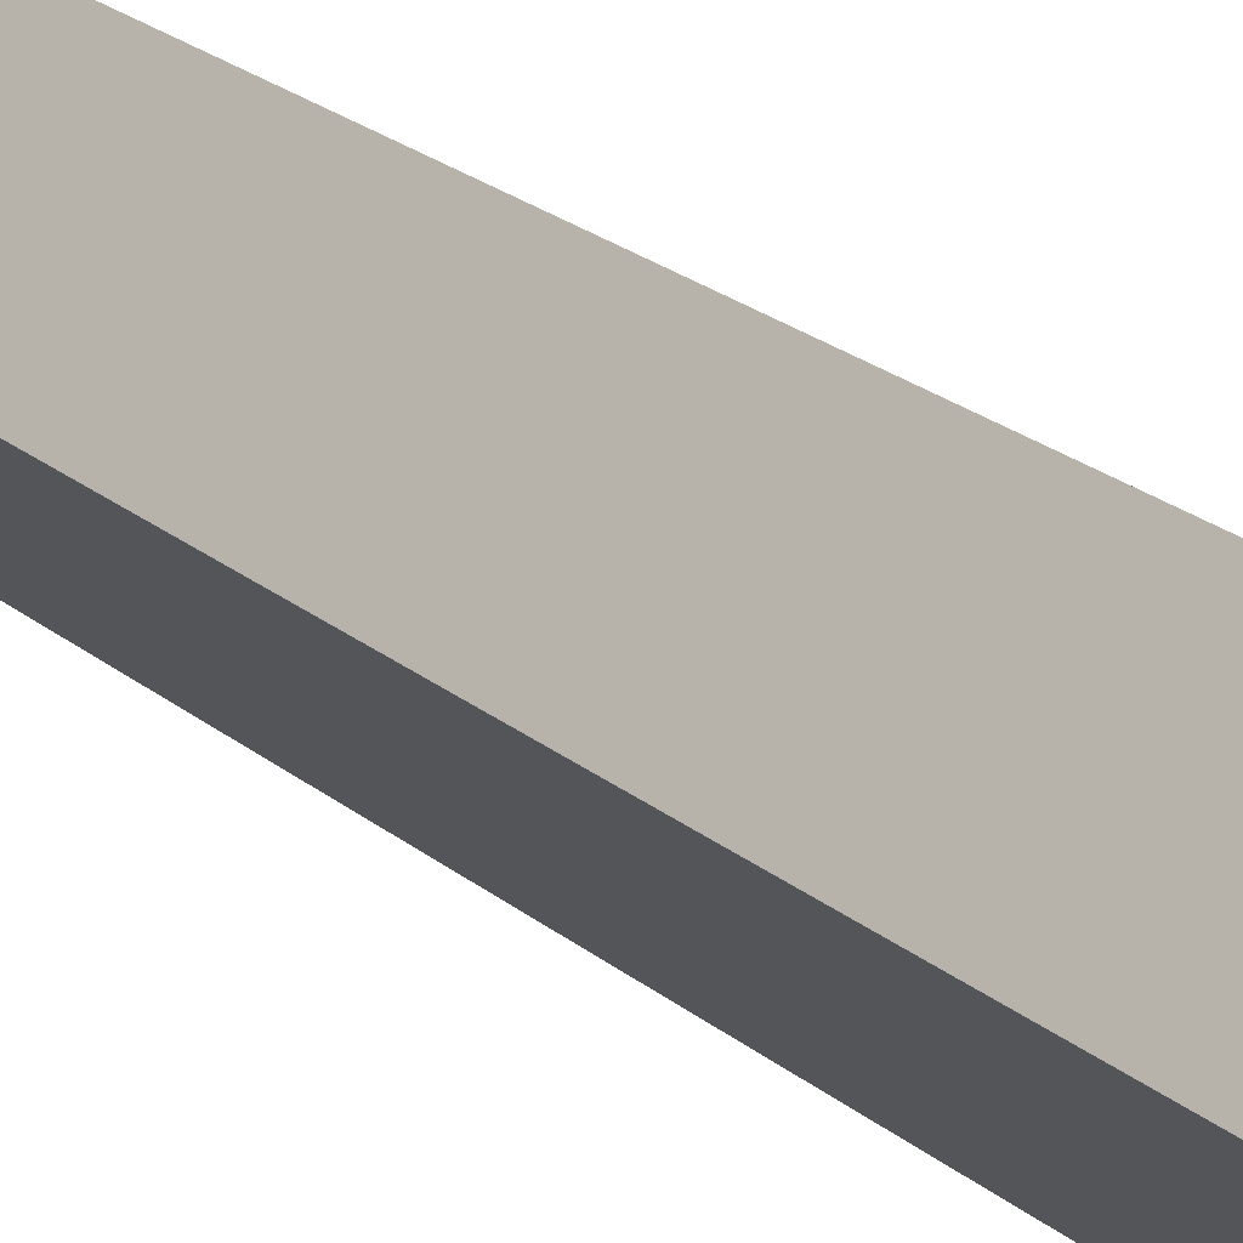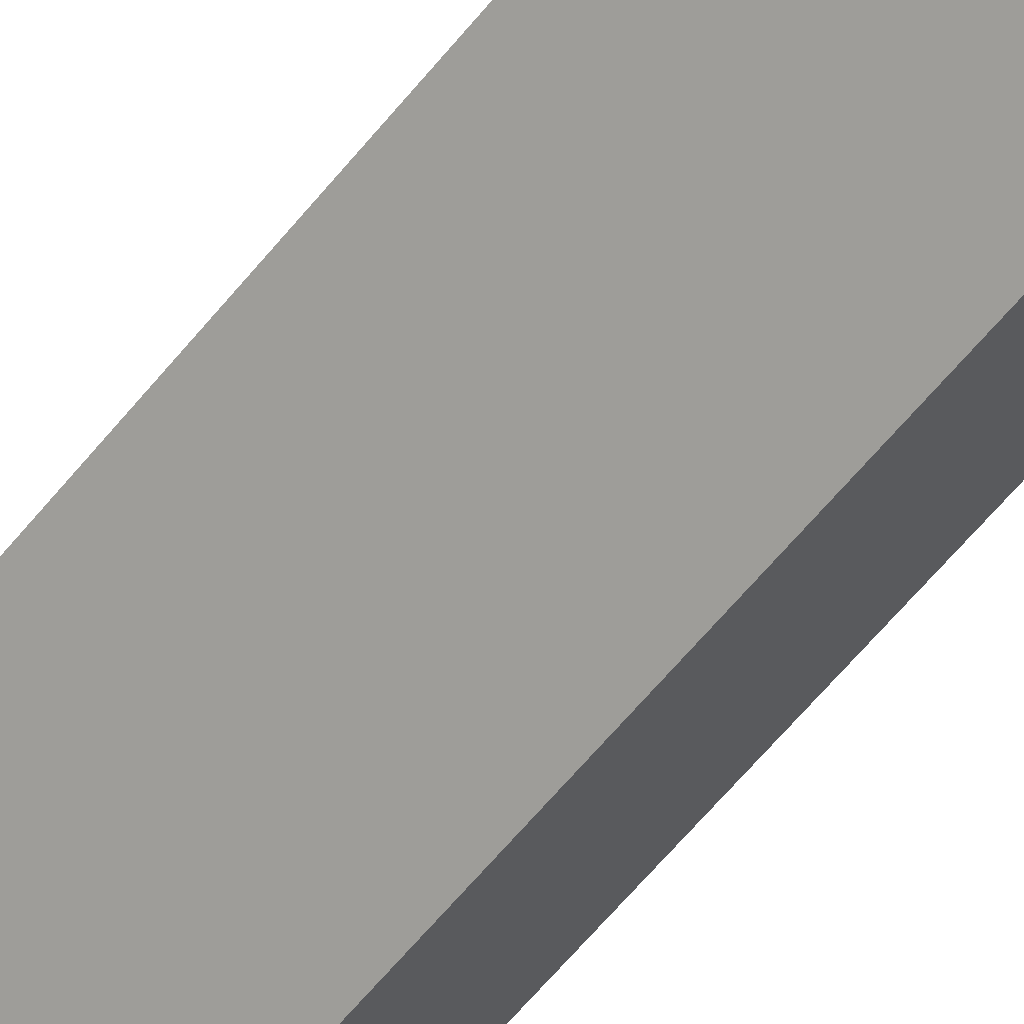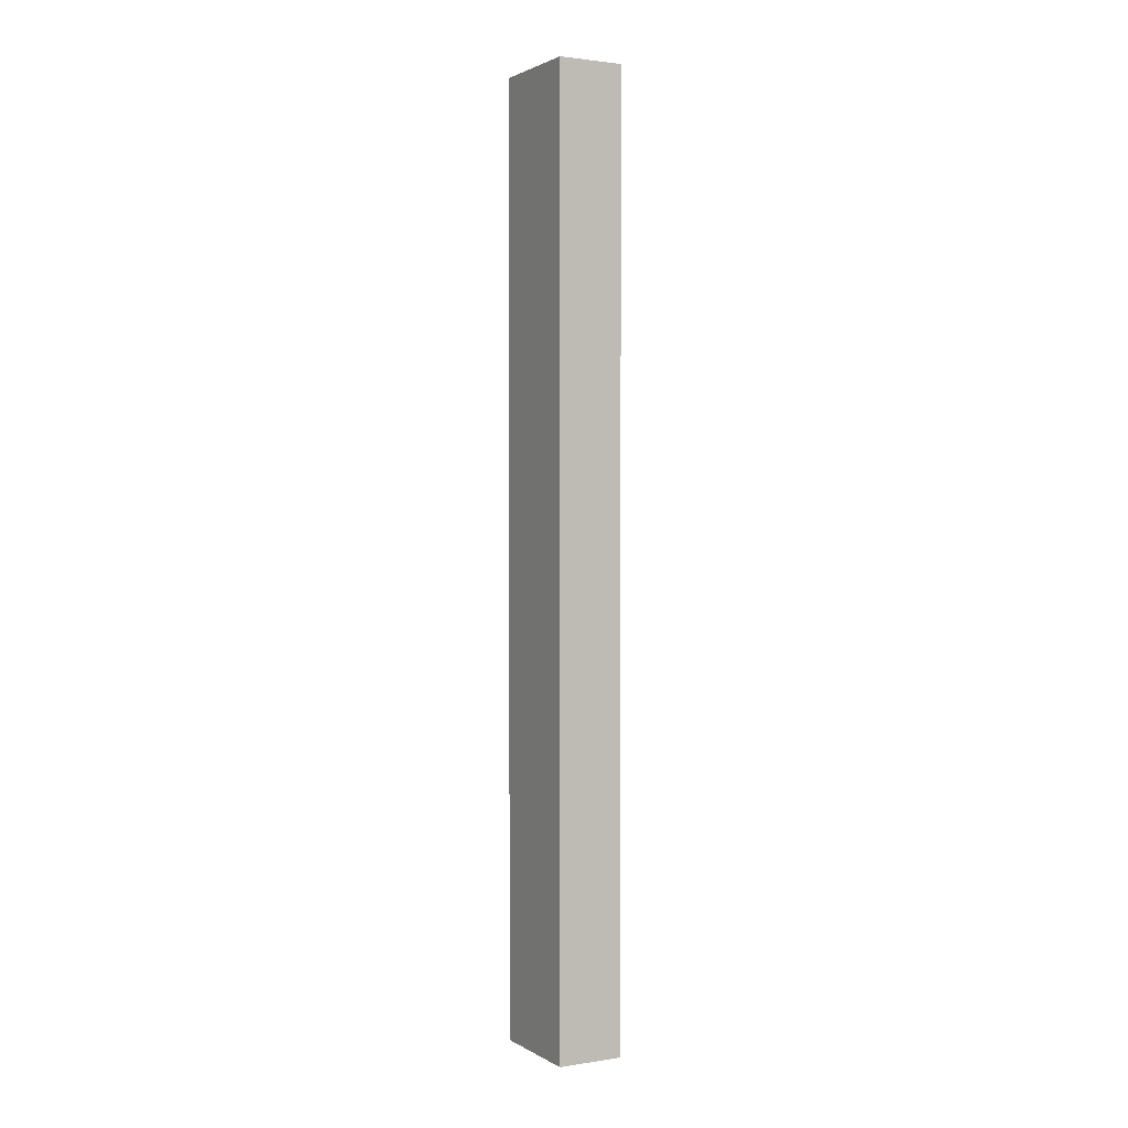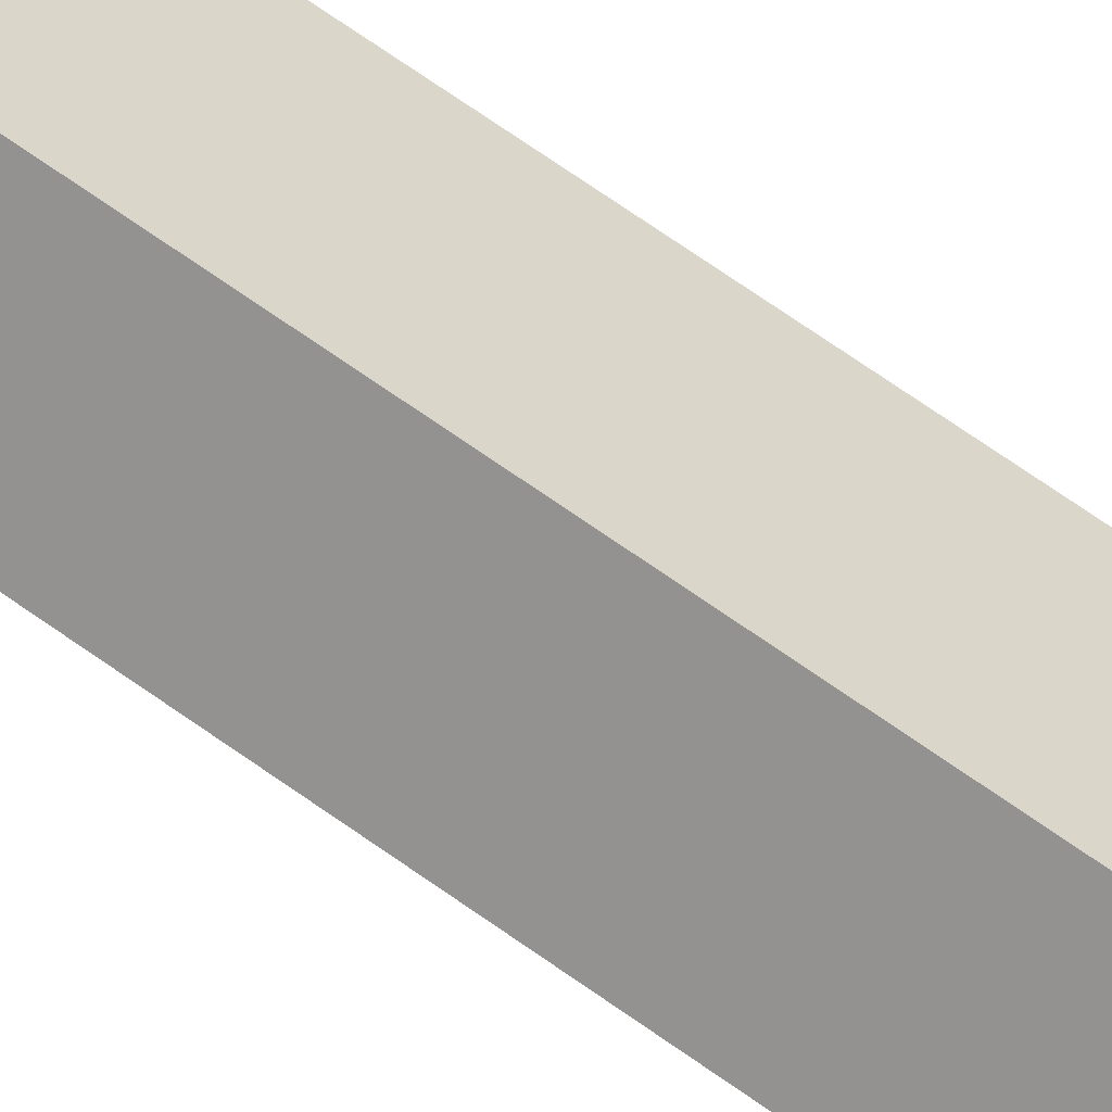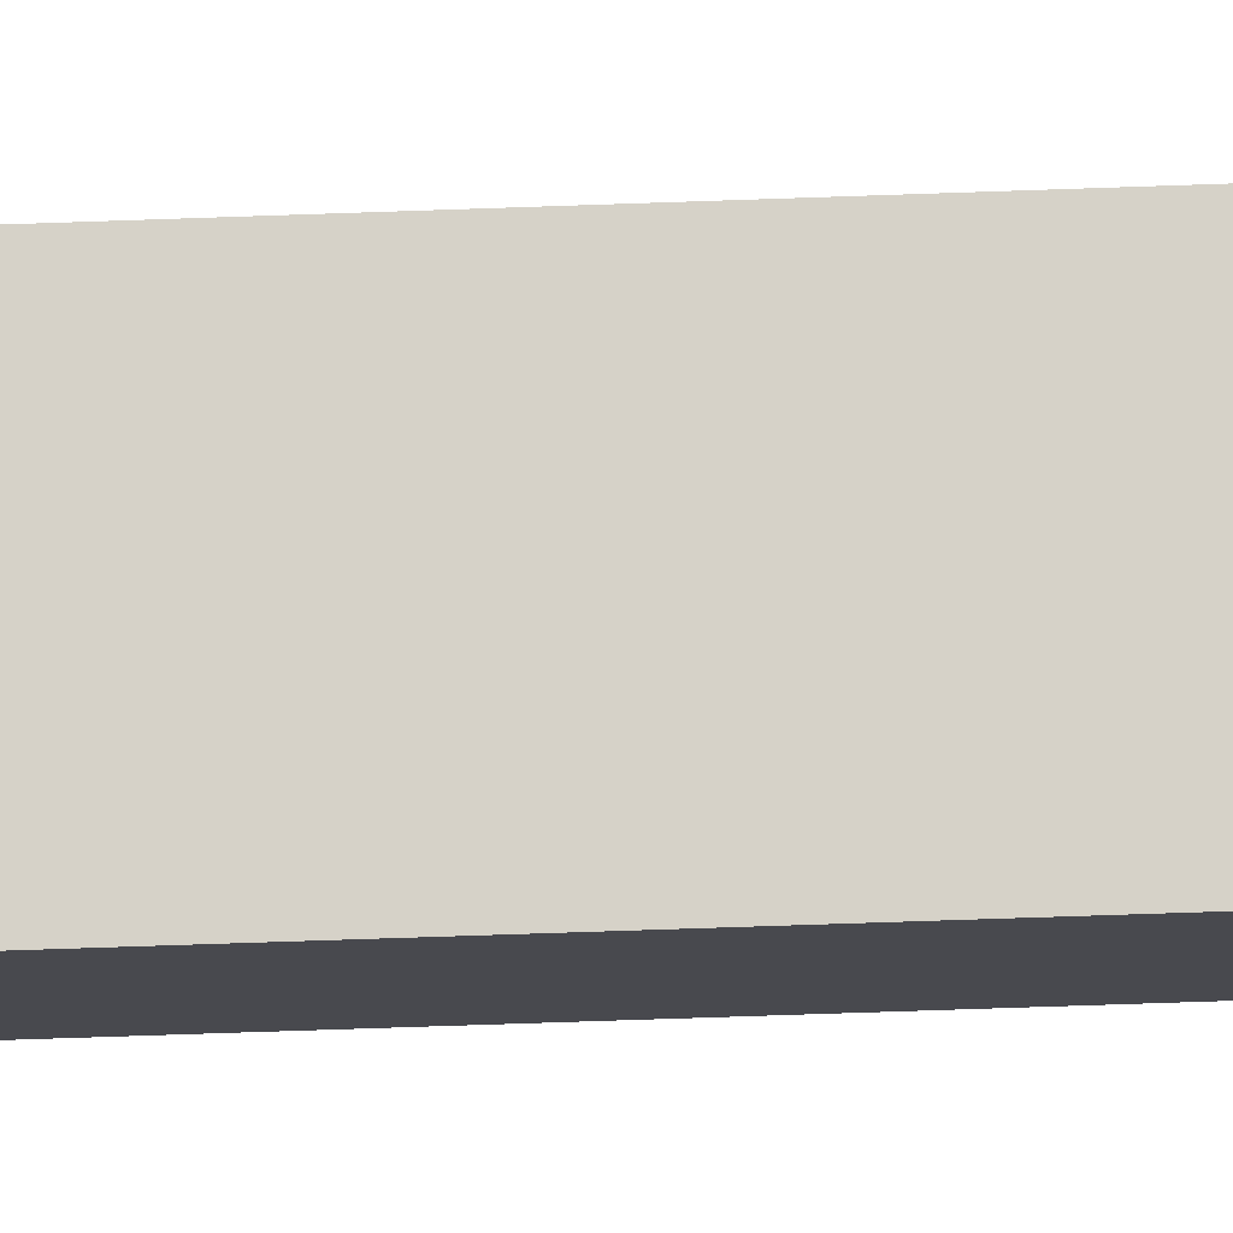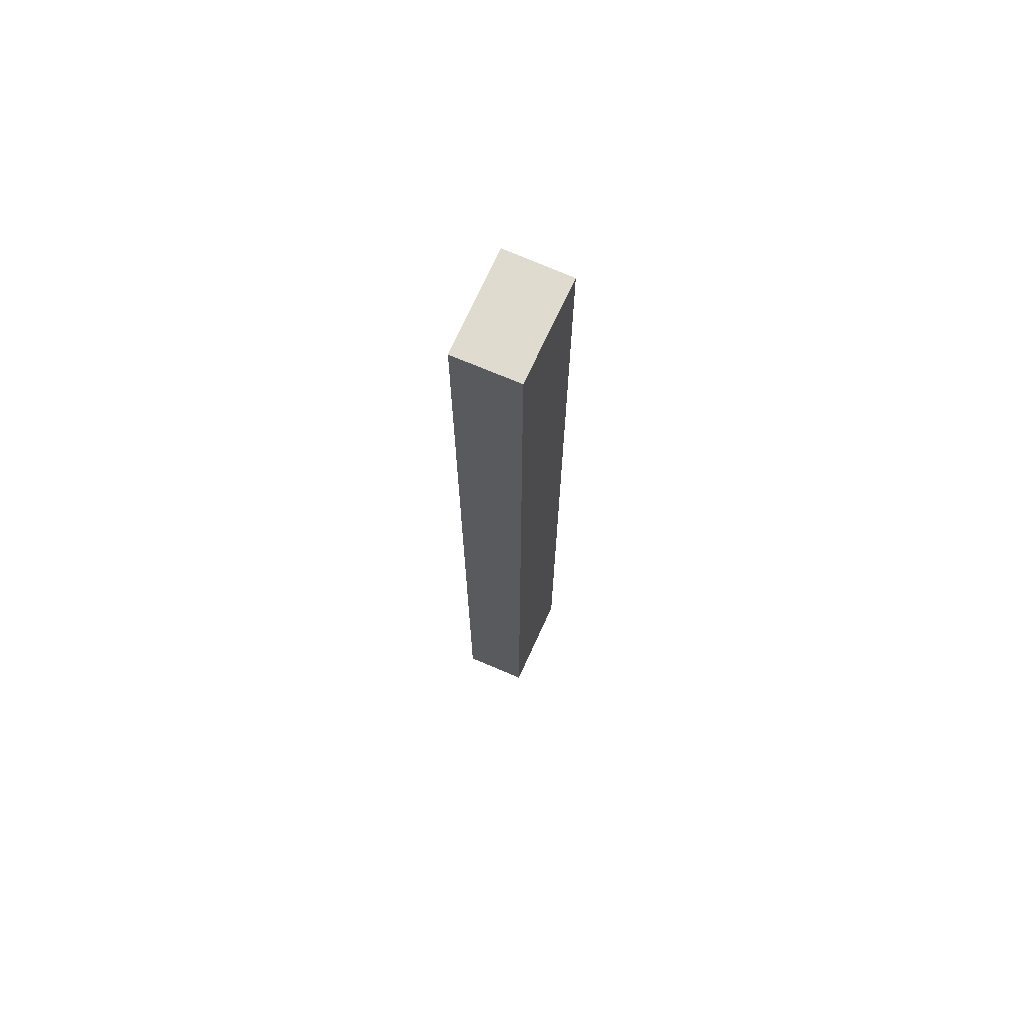
<metadata>
{"format":"obj","ext":"obj","renderer":"f3d","projection":"perspective","resolution":1024,"background":"white","views":[{"elev":13.0,"azim":157.2,"up":"+Z"},{"elev":-53.2,"azim":143.7,"up":"+Z"},{"elev":1.9,"azim":-163.4,"up":"+Y"},{"elev":68.2,"azim":125.6,"up":"+Z"},{"elev":-58.3,"azim":92.2,"up":"+Z"},{"elev":70.3,"azim":-111.1,"up":"+Y"}]}
</metadata>
<code>
v  0 20.96 1.284e-15
v  2.668 20.96 0.601
v  1.021 20.96 -1.043
v  1.611 20.96 1.646
v  1.021 6.387e-17 -1.043
v  0 0 0
v  1.611 -1.008e-16 1.646
v  2.668 -3.68e-17 0.601
g defaultobject
f 1 2 3
f 2 1 4
f 5 1 3
f 1 5 6
f 6 4 1
f 4 6 7
f 7 2 4
f 2 7 8
f 8 3 2
f 3 8 5
f 8 6 5
f 6 8 7

</code>
